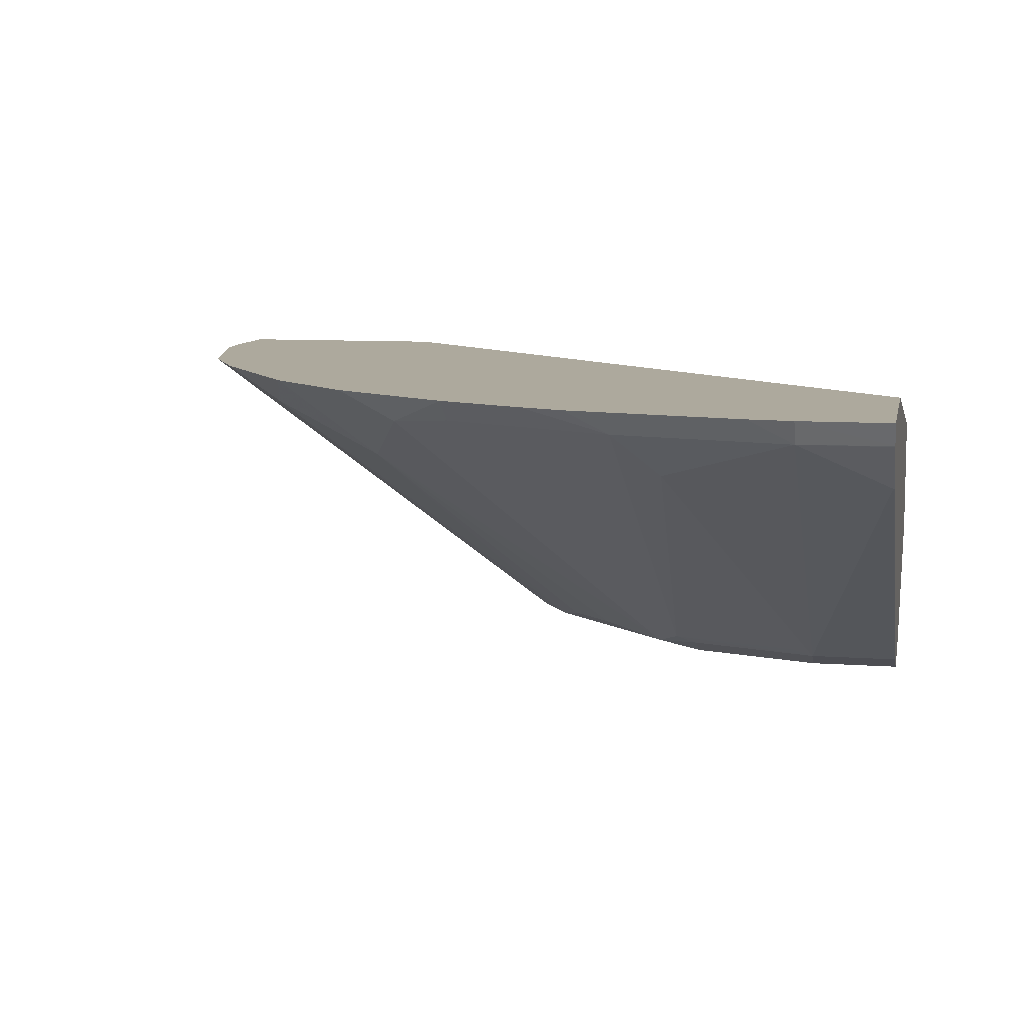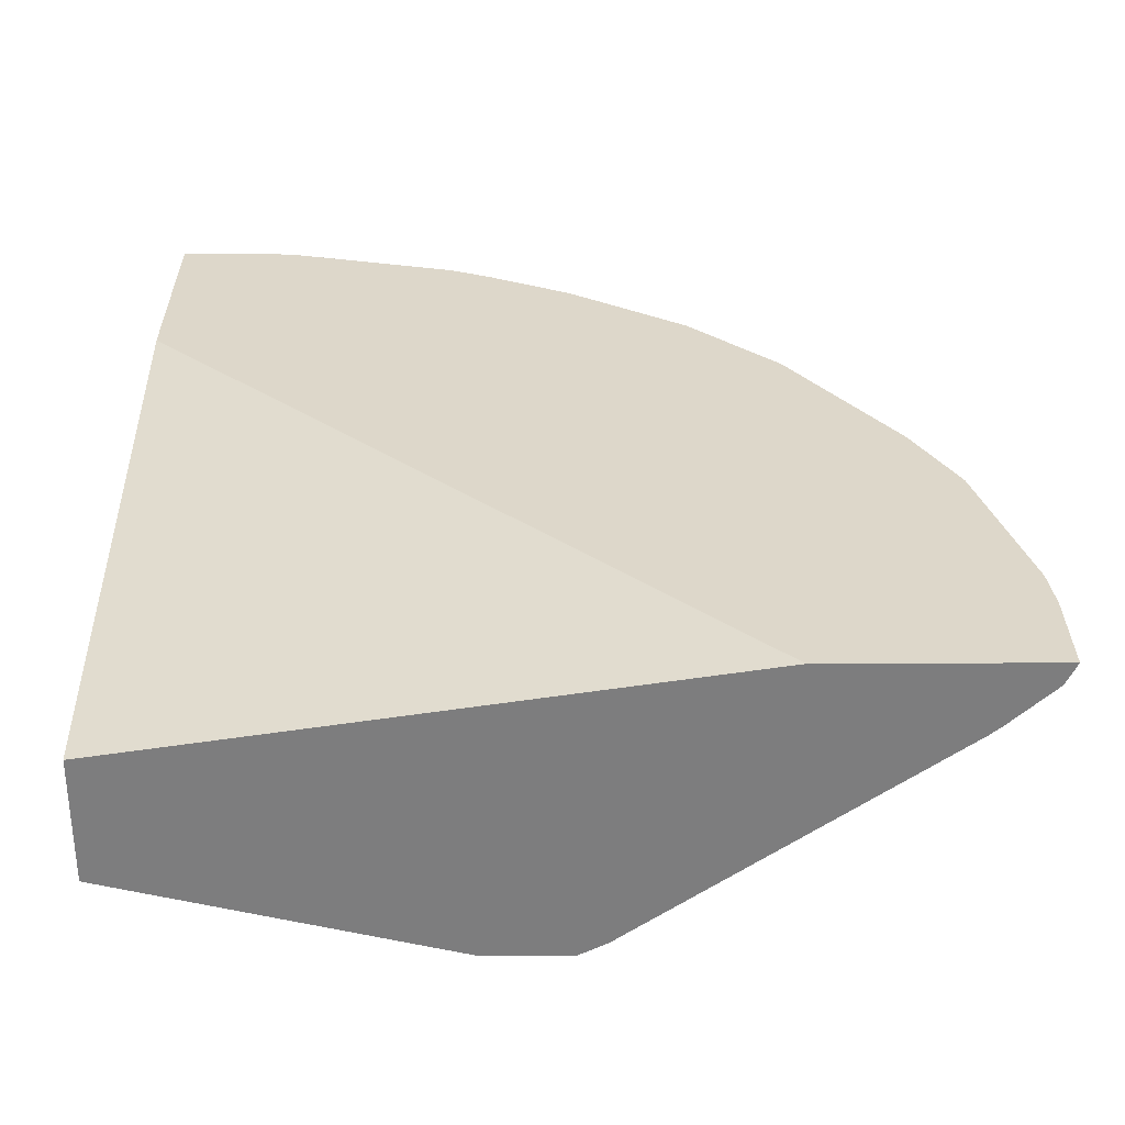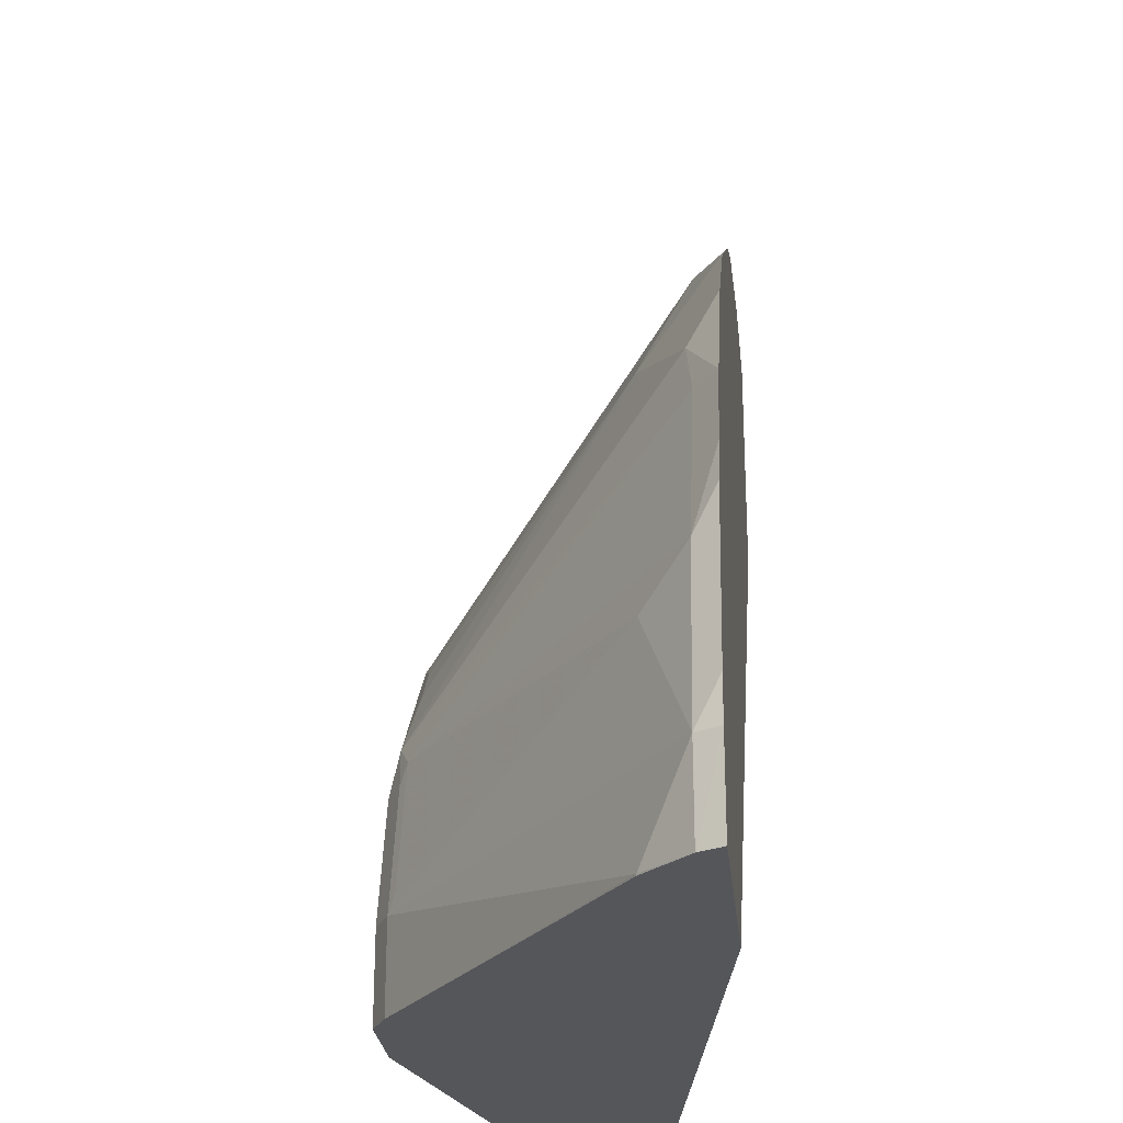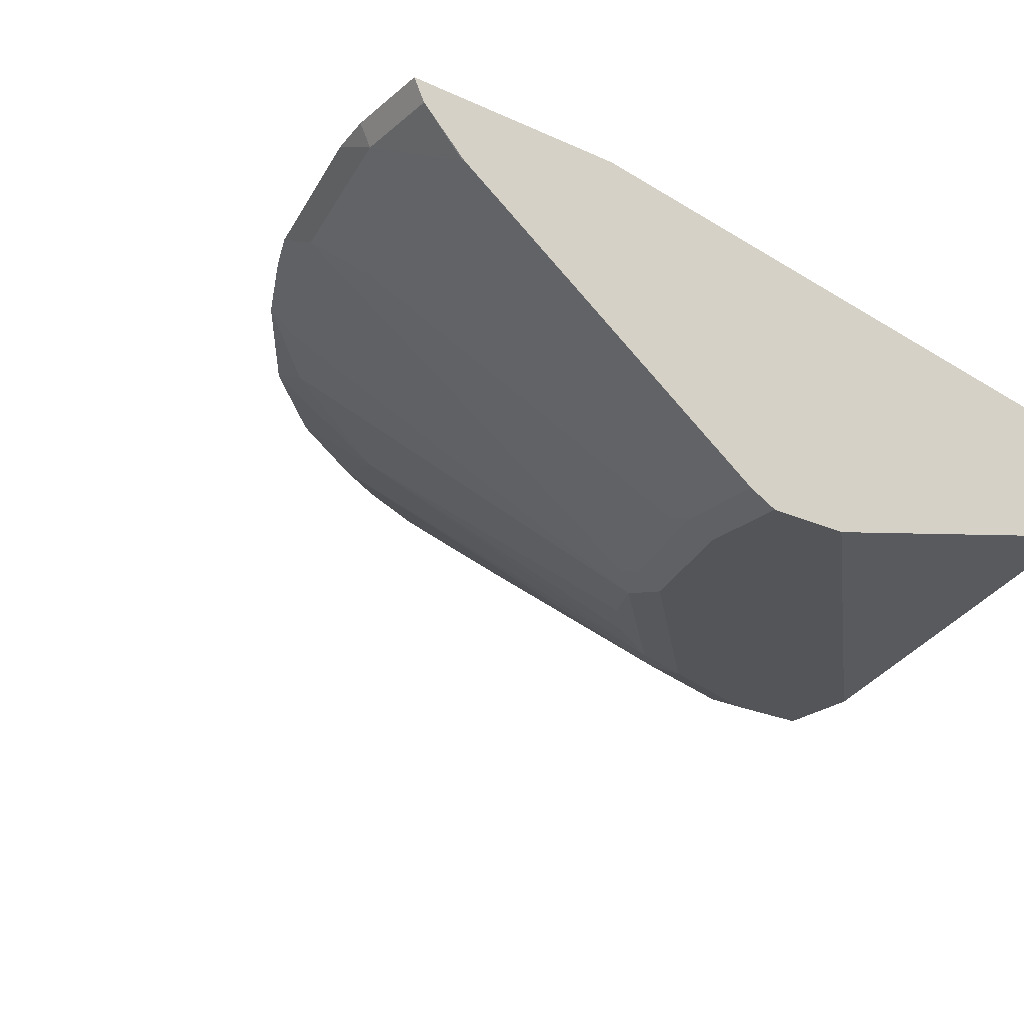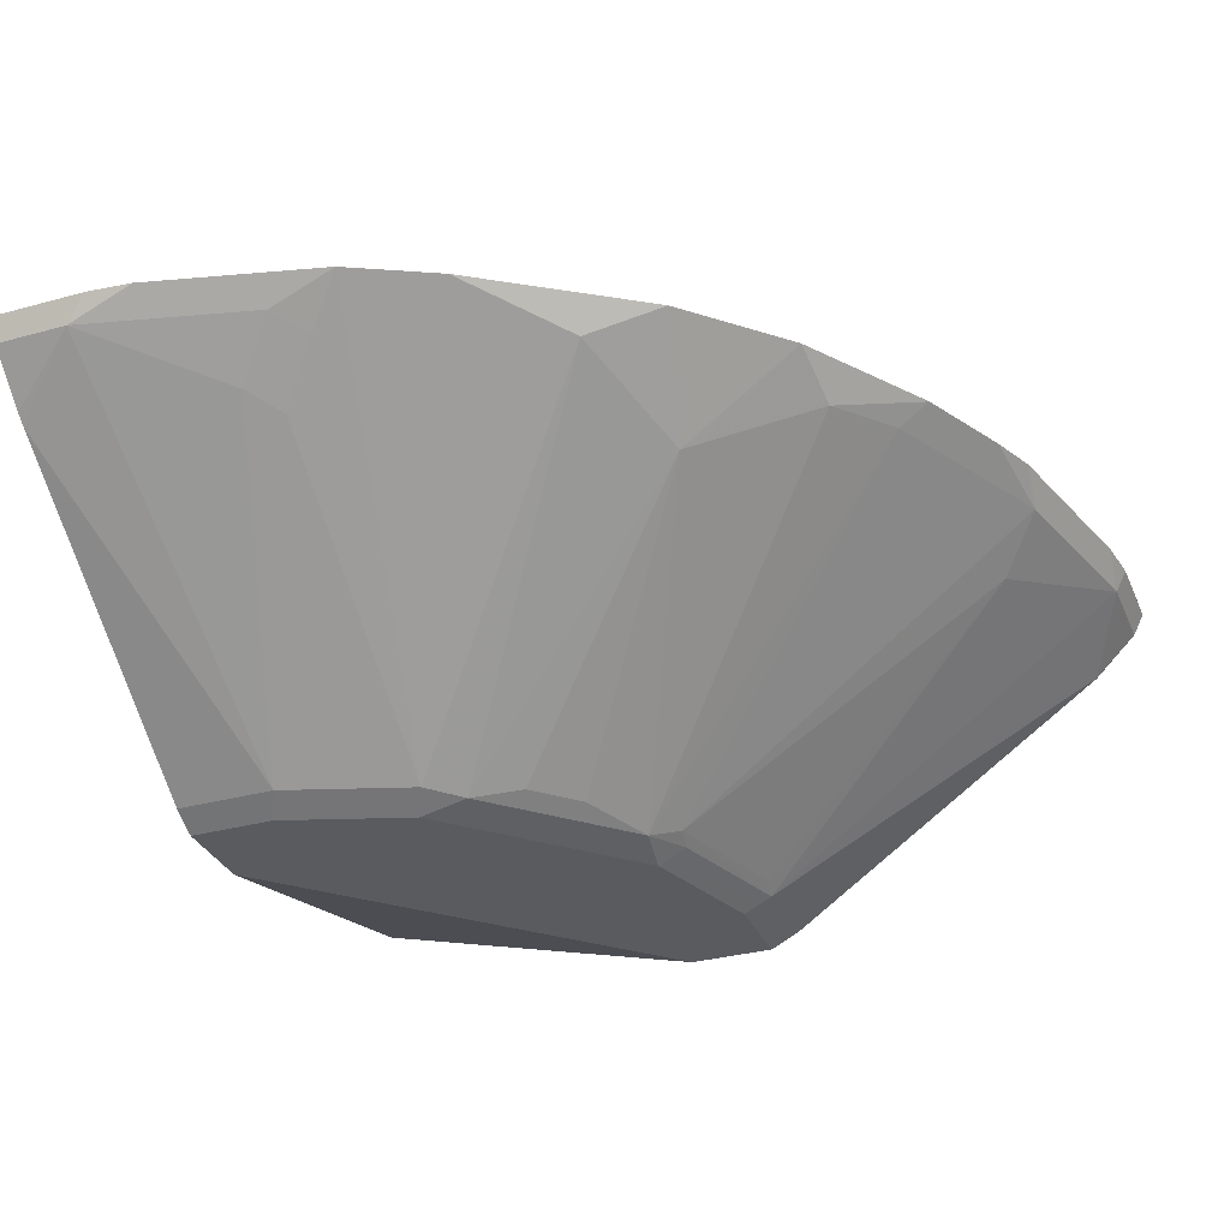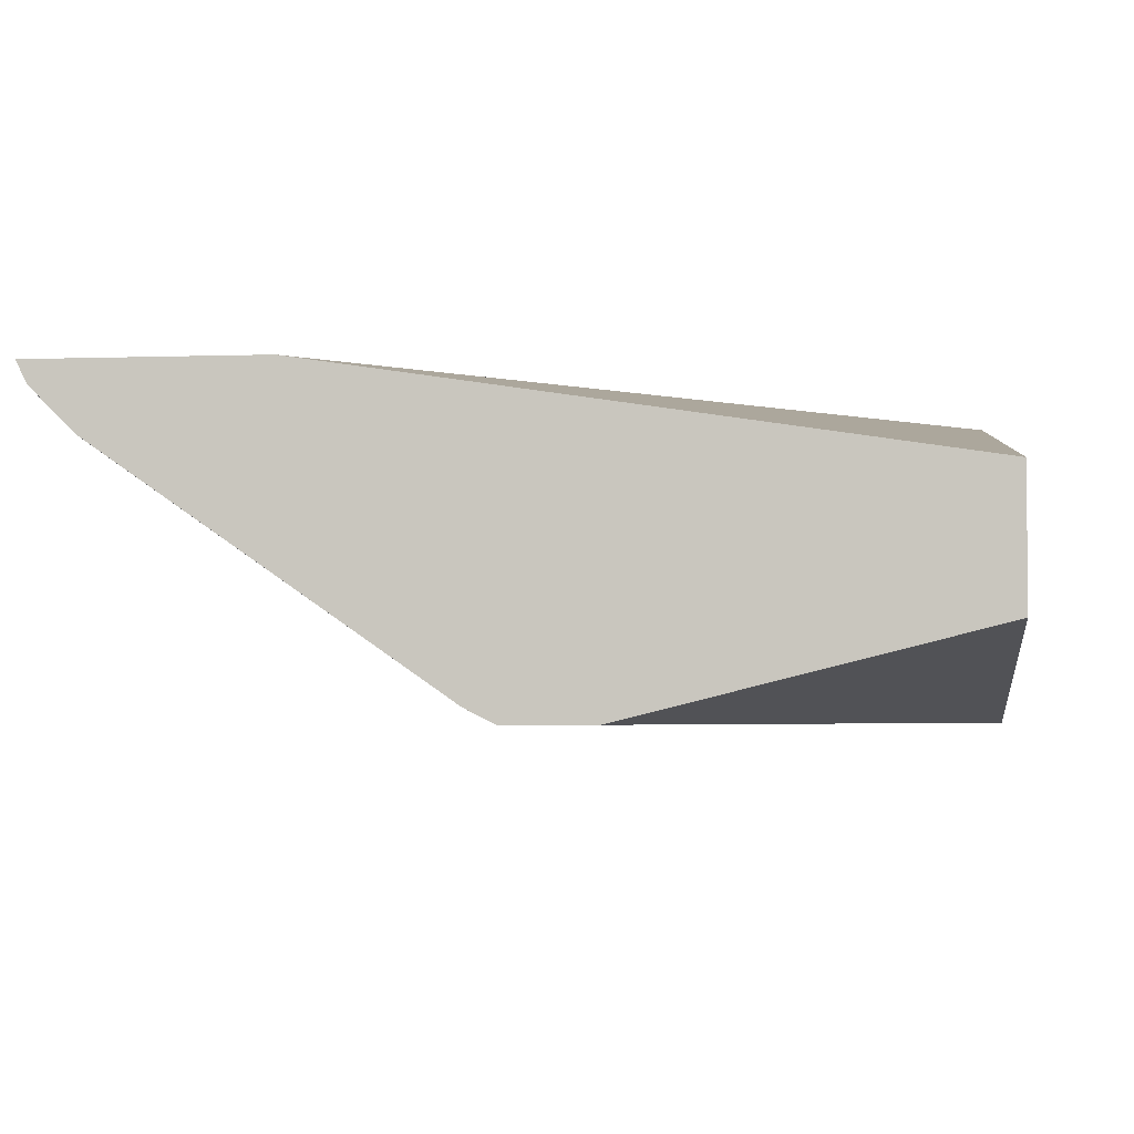
<metadata>
{"format":"obj","ext":"obj","renderer":"f3d","projection":"perspective","resolution":1024,"background":"white","views":[{"elev":8.8,"azim":101.1,"up":"+Y"},{"elev":30.9,"azim":-90.4,"up":"+Y"},{"elev":-25.8,"azim":95.8,"up":"+Z"},{"elev":-24.5,"azim":143.4,"up":"+Y"},{"elev":-32.4,"azim":21.0,"up":"+Y"},{"elev":-3.4,"azim":-173.3,"up":"+Y"}]}
</metadata>
<code>
v 0.0001475 -0.2725 0.7829
v 0.0001475 -0.2931 0.7726
v 0.08719 -0.2725 0.7829
v 0.0001475 -0.2725 0.574
v 0.06666 -0.2931 0.7726
v 0.0001475 -0.3321 0.7289
v 0.1285 -0.2725 0.779
v 0.574 -0.2725 -0.001228
v 0.0001475 -0.3597 -0.001228
v 0.1866 -0.333 0.6927
v 0.2265 -0.2931 0.7327
v 0.0001475 -0.3398 0.7191
v 0.09332 -0.5462 0.4262
v 0.2883 -0.2725 0.739
v 0.7829 -0.2725 -0.001228
v 0.0001475 -0.4795 -0.001228
v 0.2132 -0.3464 0.666
v 0.2532 -0.3064 0.706
v 0.0001475 -0.5462 0.4262
v 0.07999 -0.5595 0.3996
v 0.2132 -0.5462 0.3863
v 0.3682 -0.2725 0.699
v 0.7829 -0.2725 0.07998
v 0.773 -0.2923 -0.001228
v 0.3197 -0.5595 -0.001228
v 0.0001475 -0.5595 0.3198
v 0.0001475 -0.5595 0.3996
v 0.1998 -0.5595 0.3597
v 0.2448 -0.5495 0.3597
v 0.4495 -0.2998 0.6194
v 0.3977 -0.2725 0.6794
v 0.7777 -0.2725 0.1199
v 0.7726 -0.2931 0.07998
v 0.7726 -0.2931 -0.001228
v 0.3996 -0.5595 -0.001228
v 0.2398 -0.5595 0.3198
v 0.2848 -0.5495 0.3198
v 0.2898 -0.5395 0.3397
v 0.4928 -0.3464 0.5061
v 0.5177 -0.2725 0.5994
v 0.4685 -0.2725 0.6322
v 0.4142 -0.2725 0.6684
v 0.7377 -0.2725 0.2798
v 0.7327 -0.2931 0.2398
v 0.6927 -0.333 0.1999
v 0.4262 -0.5462 0.07998
v 0.7327 -0.333 7.662e-05
v 0.7322 -0.3331 -0.001228
v 0.4004 -0.5591 -0.001228
v 0.3996 -0.5595 0.07998
v 0.3597 -0.5595 0.1999
v 0.3298 -0.5395 0.2997
v 0.3647 -0.5495 0.2398
v 0.5095 -0.3397 0.4995
v 0.603 -0.2725 0.514
v 0.5976 -0.2725 0.5195
v 0.5576 -0.2725 0.5595
v 0.7229 -0.2725 0.3142
v 0.3897 -0.5395 0.2198
v 0.7206 -0.2725 0.3198
v 0.6927 -0.2931 0.3198
v 0.4295 -0.5395 0.09994
v 0.3863 -0.5462 0.1999
v 0.4262 -0.5462 -0.001228
v 0.6527 -0.2931 0.3996
v 0.6095 -0.2998 0.4595
v 0.6806 -0.2725 0.3996
f 1 2 5
f 37 51 53
f 37 52 38
f 36 51 37
f 35 49 50
f 34 47 48
f 33 47 34
f 33 46 47
f 33 45 46
f 33 44 45
f 32 44 33
f 32 43 44
f 30 42 31
f 30 41 42
f 30 40 41
f 30 39 40
f 29 39 30
f 29 38 39
f 29 37 38
f 28 37 29
f 28 36 37
f 24 33 34
f 23 33 24
f 23 32 33
f 22 30 31
f 21 30 22
f 21 29 30
f 21 28 29
f 20 36 28
f 20 51 36
f 37 53 52
f 20 50 51
f 38 52 39
f 39 56 57
f 65 67 66
f 60 65 61
f 60 67 65
f 59 61 65
f 55 66 67
f 54 66 55
f 53 66 54
f 53 65 66
f 53 59 65
f 53 63 59
f 51 63 53
f 47 64 48
f 46 64 47
f 46 49 64
f 46 50 49
f 46 51 50
f 46 63 51
f 46 59 63
f 46 62 59
f 45 62 46
f 45 59 62
f 44 61 59
f 44 60 61
f 44 58 60
f 44 59 45
f 43 58 44
f 39 53 54
f 39 52 53
f 39 57 40
f 39 55 56
f 20 35 50
f 39 54 55
f 20 26 25
f 2 6 5
f 1 6 2
f 1 12 6
f 1 19 12
f 1 27 19
f 1 26 27
f 1 16 26
f 1 9 16
f 1 4 9
f 1 8 4
f 1 15 8
f 1 23 15
f 1 43 32
f 1 58 43
f 1 60 58
f 1 67 60
f 1 55 67
f 1 56 55
f 1 57 56
f 1 40 57
f 1 41 40
f 1 42 41
f 1 31 42
f 1 22 31
f 1 14 22
f 1 7 14
f 1 3 7
f 1 5 3
f 20 25 35
f 3 5 7
f 4 8 9
f 1 32 23
f 5 10 11
f 20 27 26
f 17 21 18
f 16 25 26
f 15 23 24
f 14 21 22
f 14 18 21
f 13 21 17
f 13 28 21
f 13 20 28
f 13 19 27
f 12 19 13
f 11 18 14
f 11 17 18
f 10 13 17
f 10 17 11
f 13 27 20
f 7 11 14
f 8 25 16
f 8 35 25
f 8 49 35
f 8 64 49
f 8 48 64
f 8 34 48
f 8 24 34
f 8 15 24
f 5 13 10
f 5 12 13
f 5 6 12
f 8 16 9
f 5 11 7

</code>
